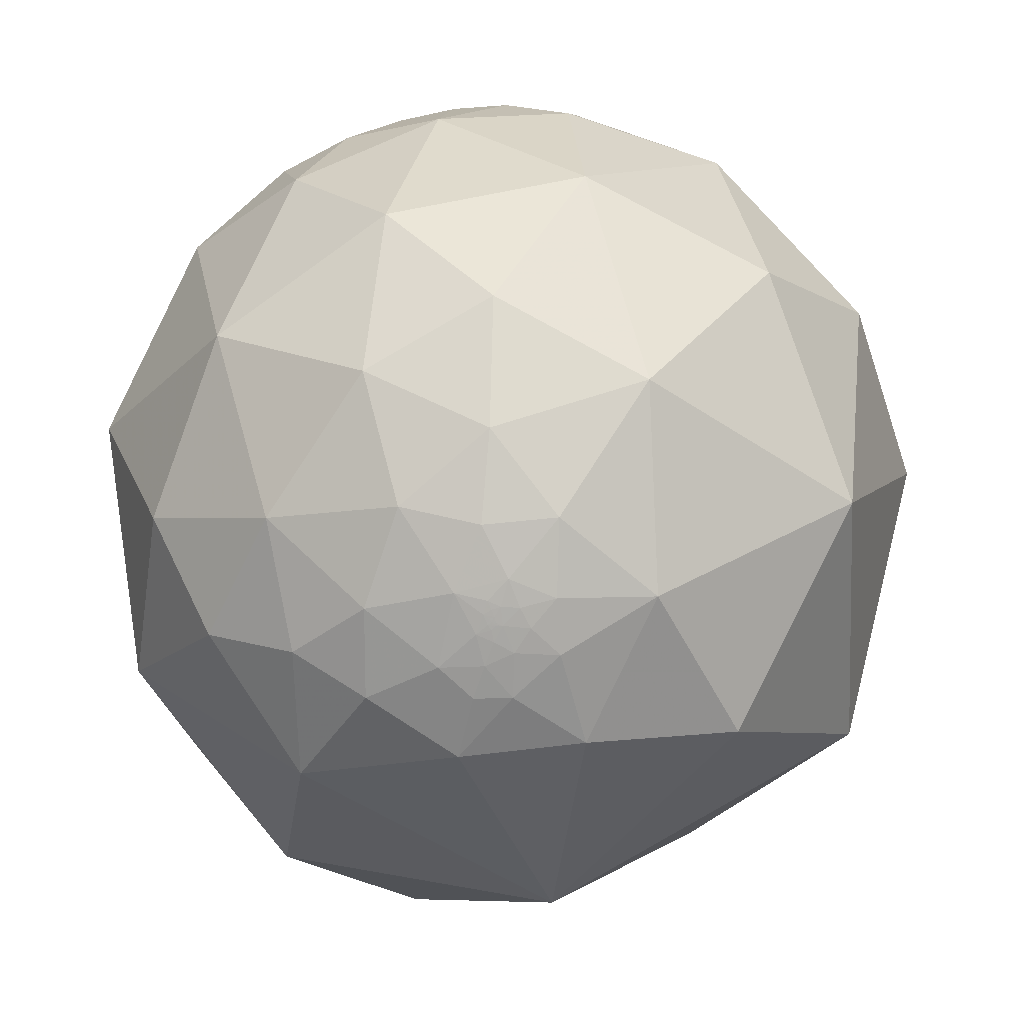
<metadata>
{"format":"obj","ext":"obj","renderer":"f3d","projection":"perspective","resolution":1024,"background":"white","views":[{"elev":46.5,"azim":-83.3,"up":"+Y"}]}
</metadata>
<code>
v 0.7705 0.05966 -0.6346
v 0.6978 -0.01331 -0.7162
v 0.2548 0.5678 -0.7828
v 0.8973 -0.04082 -0.4396
v 0.7656 -0.1844 -0.6163
v 0.7109 -0.5207 -0.4727
v 0.5132 0.08684 -0.8539
v 0.9589 -0.02585 -0.2826
v 0.9232 0.1007 -0.3708
v 0.9441 -0.2821 -0.1703
v 0.9992 0.03135 0.02548
v 0.9896 0.1182 -0.08164
v 0.9814 0.192 -0.002702
v 0.9501 0.2622 0.1689
v 0.9459 0.3239 -0.01802
v 0.8199 0.5167 0.2467
v 0.835 0.3475 0.4268
v 0.8762 0.4789 0.05358
v 0.6726 -0.7137 -0.1957
v 0.9151 -0.1053 0.3893
v 0.454 -0.761 -0.4634
v 0.4638 -0.4704 -0.7507
v 0.7656 -0.6122 0.1977
v 0.5981 -0.2006 0.7759
v 0.6583 -0.5003 0.5624
v 0.4218 -0.8766 -0.2317
v -0.02616 -0.2898 -0.9567
v -0.5964 -0.01608 -0.8026
v 0.4285 -0.9017 0.058
v 0.2006 0.05247 0.9783
v 0.229 -0.585 0.778
v -0.427 -0.216 0.8781
v 0.4795 -0.7706 0.4198
v 0.02853 -0.8007 -0.5984
v -0.4109 -0.5343 -0.7387
v -0.7756 -0.4483 -0.4445
v 0.2489 -0.8997 -0.3587
v 0.2295 -0.9602 -0.1592
v 0.1037 -0.9369 0.334
v -0.3397 -0.7856 0.5172
v -0.9214 -0.324 0.2144
v 0.9116 0.1981 -0.3601
v 0.942 0.2773 -0.1891
v 0.9686 0.2226 -0.1106
v 0.8926 0.4406 -0.0959
v 0.9354 0.3311 -0.1242
v 0.8992 0.3861 -0.2057
v 0.918 0.2947 -0.2653
v 0.9449 0.2053 -0.255
v 0.9031 0.2879 -0.3186
v 0.9197 0.238 -0.3122
v 0.8862 0.2793 -0.3696
v 0.8583 0.349 -0.3762
v 0.8335 0.3292 -0.4437
v 0.872 0.2107 -0.4418
v 0.7717 0.3532 -0.5289
v 0.773 0.4421 -0.455
v 0.8271 0.4029 -0.3919
v 0.8826 0.3391 -0.3257
v 0.8808 0.3798 -0.2827
v 0.8525 0.3916 -0.3462
v 0.8321 0.4301 -0.3502
v 0.8442 0.4176 -0.3361
v 0.8515 0.4122 -0.324
v 0.8654 0.3882 -0.3167
v 0.8565 0.417 -0.3041
v 0.8393 0.43 -0.3328
v 0.8447 0.4238 -0.327
v 0.8469 0.4233 -0.3219
v 0.8492 0.4232 -0.316
v 0.8484 0.4288 -0.3104
v 0.8451 0.4271 -0.3216
v 0.8459 0.4273 -0.3191
v 0.8449 0.4298 -0.3185
v 0.8443 0.431 -0.3184
v 0.8453 0.4306 -0.3162
v 0.8438 0.4286 -0.3231
v 0.8435 0.4321 -0.3191
v 0.8428 0.4308 -0.3226
v 0.844 0.4301 -0.3204
v 0.8427 0.4327 -0.3203
v 0.842 0.4303 -0.3255
v 0.8428 0.4318 -0.3214
v 0.8379 0.4352 -0.3295
v 0.8403 0.4339 -0.3249
v 0.8412 0.4332 -0.3237
v 0.8412 0.4342 -0.3223
v 0.8419 0.4321 -0.3232
v 0.8421 0.4331 -0.3215
v 0.8418 0.4329 -0.3224
v 0.8409 0.4341 -0.3233
v 0.8405 0.4344 -0.3238
v 0.8409 0.4339 -0.3236
v 0.8397 0.4332 -0.3275
v 0.8389 0.4353 -0.3268
v 0.8397 0.4345 -0.3257
v 0.8402 0.4346 -0.3244
v 0.84 0.4346 -0.3249
v 0.8449 0.426 -0.3236
v 0.8438 0.4272 -0.3248
v 0.84 0.4346 -0.3247
v 0.8401 0.4346 -0.3246
v 0.8402 0.4344 -0.3247
v 0.8401 0.4344 -0.3247
v 0.8423 0.4322 -0.3222
v 0.8415 0.4331 -0.3229
v 0.9668 0.1349 -0.2171
v 0.967 0.1335 -0.2168
v 0.9665 0.1351 -0.2182
v 0.9668 0.1362 -0.2162
v 0.9664 0.137 -0.2175
v 0.9674 0.1343 -0.2147
v 0.9685 0.1294 -0.2129
v 0.9661 0.1315 -0.2221
v 0.9663 0.1385 -0.217
v 0.9657 0.138 -0.2198
v 0.9656 0.1427 -0.2175
v 0.9666 0.139 -0.2153
v 0.9672 0.1381 -0.2134
v 0.9675 0.1359 -0.2134
v 0.967 0.1416 -0.2116
v 0.9666 0.138 -0.2161
v 0.9667 0.1377 -0.2155
v 0.9668 0.1379 -0.2151
v 0.967 0.1384 -0.2141
v 0.9668 0.1382 -0.2149
v 0.9666 0.138 -0.2158
v 0.9667 0.1382 -0.2152
v 0.9669 0.1375 -0.215
v 0.9667 0.1375 -0.216
v 0.9667 0.1378 -0.2159
v 0.9666 0.1378 -0.2159
v 0.9665 0.1375 -0.2165
v 0.9665 0.1379 -0.2165
v 0.9671 0.1368 -0.2144
v 0.967 0.1376 -0.2145
v 0.9632 0.144 -0.2269
v 0.9673 0.1163 -0.2252
v 0.9636 0.1261 -0.2356
v 0.964 0.1564 -0.2149
v 0.966 0.1563 -0.2058
v 0.9739 0.104 -0.2017
v 0.9628 0.09231 -0.2538
v 0.9619 0.1876 -0.1987
v 0.9701 0.1405 -0.198
v 0.9787 0.1304 -0.1587
v 0.9567 0.1487 -0.2501
v 0.9588 0.1679 -0.2291
v 0.9865 0.02097 -0.1621
v 0.9435 0.2411 -0.2273
v 0.9397 0.1629 -0.3008
v -0.08091 -0.9948 -0.06254
v -0.082 -0.9948 -0.06098
v -0.08331 -0.9946 -0.06204
v -0.08425 -0.9947 -0.05978
v -0.09031 -0.9942 -0.05795
v -0.08262 -0.9947 -0.06134
v -0.08128 -0.9948 -0.06119
v -0.08093 -0.9949 -0.06006
v -0.07727 -0.9952 -0.06
v -0.07956 -0.995 -0.06042
v -0.07914 -0.9951 -0.05907
v -0.07583 -0.9956 -0.05502
v -0.07935 -0.9952 -0.05641
v -0.07718 -0.9956 -0.05362
v -0.07858 -0.9952 -0.05849
v -0.08455 -0.9951 -0.0522
v -0.06898 -0.9961 -0.05566
v -0.07637 -0.9959 -0.04943
v -0.07581 -0.9945 -0.07237
v -0.08546 -0.9943 -0.06451
v -0.0897 -0.994 -0.06251
v -0.0828 -0.9957 -0.04219
v -0.09425 -0.9944 -0.04744
v -0.07671 -0.9963 -0.03897
v -0.09878 -0.9928 -0.06782
v -0.06556 -0.997 -0.04135
v -0.08209 -0.9964 -0.0229
v -0.1269 -0.991 -0.04151
v -0.04875 -0.9942 -0.09598
v -0.04303 -0.9975 -0.05577
v -0.1244 -0.989 -0.07959
v -0.04615 -0.9986 -0.02528
v -0.003958 -0.9997 -0.02414
v 0.007967 -0.9971 -0.0753
v -0.02962 -0.9868 -0.1593
v -0.1032 -0.9878 -0.1164
v -0.1749 -0.9537 -0.2448
v -0.1685 -0.9814 -0.09235
v -0.1914 -0.9814 -0.01578
v -0.1279 -0.9911 0.03589
v -0.03613 -0.9992 0.01787
v -0.4254 -0.8915 -0.156
v 0.06554 -0.9568 -0.2831
v 0.0751 -0.9883 -0.1331
v -0.2863 -0.9567 -0.05294
v -0.2444 -0.9669 0.07258
v -0.1577 -0.9808 0.1146
v -0.05402 -0.9906 0.1255
v -0.4388 -0.7913 -0.4257
v -0.6679 -0.7286 -0.1518
v -0.4864 -0.8645 0.1267
v 0.09702 -0.9951 0.01807
v -0.2019 -0.9538 0.2225
v 0.8055 0.1794 -0.5648
v 0.7202 0.2688 -0.6396
v 0.8395 0.1912 -0.5086
v 0.8118 0.2568 -0.5245
v 0.8594 0.117 -0.4978
v 0.559 0.4499 -0.6965
v 0.46 0.6544 -0.6002
v 0.4713 0.764 -0.4406
v 0.2341 0.8201 -0.5221
v 0.4159 0.8847 -0.2105
v 0.6167 0.7133 -0.3329
v 0.6216 0.7565 -0.2033
v 0.5108 0.8553 0.08719
v 0.7088 0.6962 -0.1137
v 0.6059 0.7922 -0.07249
v 0.7223 0.6863 0.08543
v 0.8092 0.5824 -0.07752
v -0.124 0.3064 -0.9438
v -0.03253 0.9637 -0.265
v 0.556 0.7021 0.4448
v -0.2361 0.7461 -0.6225
v 0.6384 0.2498 0.728
v 0.2546 0.5232 0.8133
v 0.05138 0.8063 0.5893
v 0.1327 0.9778 0.1622
v -0.5159 0.4327 -0.7393
v -0.4327 0.8638 -0.2581
v -0.2708 0.9626 0.004238
v -0.7512 0.3244 -0.5749
v -0.3244 0.4739 0.8186
v -0.3791 0.8555 0.3526
v -0.9319 0.09098 -0.3512
v -0.6525 0.6135 -0.4449
v -0.5459 0.8373 0.02948
v -0.7253 0.5526 0.4106
v -0.7733 0.1827 0.6071
v 0.7591 0.6226 -0.19
v 0.8123 0.5156 -0.2727
v 0.833 0.5159 -0.1998
v 0.7892 0.5345 -0.3026
v 0.7651 0.5839 -0.2713
v 0.7663 0.5602 -0.3147
v 0.7826 0.5212 -0.3406
v 0.7425 0.5911 -0.3153
v 0.7059 0.6196 -0.3432
v 0.7492 0.5671 -0.3422
v 0.8001 0.4693 -0.3736
v 0.7446 0.5384 -0.3946
v 0.8058 0.4844 -0.3407
v 0.8153 0.4879 -0.3118
v 0.8341 0.4394 -0.3335
v 0.8232 0.4579 -0.3358
v 0.85 0.4494 -0.2748
v 0.8343 0.4446 -0.3261
v 0.8375 0.4479 -0.3132
v 0.8473 0.4361 -0.3031
v 0.8433 0.4371 -0.3128
v 0.84 0.4422 -0.3144
v 0.8429 0.4351 -0.3166
v 0.8414 0.4387 -0.3156
v 0.8437 0.4326 -0.3178
v 0.8396 0.4418 -0.316
v 0.8411 0.4373 -0.3184
v 0.8426 0.4341 -0.3187
v 0.839 0.4394 -0.321
v 0.8373 0.4383 -0.3269
v 0.8403 0.4359 -0.3224
v 0.8408 0.4356 -0.3214
v 0.8403 0.4368 -0.3212
v 0.8415 0.435 -0.3205
v 0.8408 0.4361 -0.3208
v 0.8406 0.4347 -0.323
v 0.8403 0.4351 -0.3234
v 0.8397 0.4355 -0.3244
v 0.8388 0.4443 -0.3145
v 0.8389 0.4444 -0.3142
v 0.8394 0.4432 -0.3148
v 0.84 0.4347 -0.3246
v 0.8405 0.4369 -0.3203
v 0.7037 0.646 -0.2957
v 0.7029 0.6463 -0.297
v 0.7028 0.6467 -0.2963
v 0.7018 0.6479 -0.2962
v 0.7046 0.6446 -0.2967
v 0.698 0.6525 -0.2952
v 0.7011 0.6478 -0.2981
v 0.7053 0.6441 -0.296
v 0.7073 0.6414 -0.2973
v 0.7034 0.6448 -0.2991
v 0.7022 0.648 -0.2948
v 0.7087 0.6423 -0.2919
v 0.7037 0.6474 -0.2928
v 0.7041 0.6463 -0.2944
v 0.7041 0.6498 -0.2863
v 0.7058 0.6441 -0.2949
v 0.7053 0.6446 -0.2951
v 0.7048 0.645 -0.2953
v 0.7052 0.6447 -0.295
v 0.7052 0.6445 -0.2954
v 0.7055 0.6444 -0.295
v 0.7048 0.6453 -0.2948
v 0.7048 0.6449 -0.2957
v 0.7051 0.6447 -0.2953
v 0.705 0.6448 -0.2954
v 0.7049 0.6447 -0.296
v 0.7048 0.6446 -0.2962
v 0.7048 0.6447 -0.296
v 0.7046 0.6449 -0.296
v 0.7053 0.6452 -0.2938
v 0.7047 0.6456 -0.2943
v 0.6996 0.6471 -0.3028
v 0.7053 0.6412 -0.3024
v 0.7144 0.6343 -0.2954
v 0.7111 0.635 -0.3019
v 0.7083 0.6499 -0.2755
v 0.7051 0.6373 -0.3109
v 0.7211 0.6325 -0.2826
v 0.7227 0.6431 -0.2532
v 0.6859 0.6719 -0.2793
v 0.6854 0.6583 -0.3112
v 0.7238 0.6199 -0.3032
v 0.6556 0.7093 -0.2589
v 0.694 0.6865 -0.2173
v -0.8365 0.5434 0.07089
v -0.8371 0.5425 0.07033
v -0.8368 0.5428 0.07129
v -0.8372 0.5421 0.07187
v -0.8366 0.5431 0.07198
v -0.8366 0.5431 0.07139
v -0.8365 0.5434 0.07149
v -0.8363 0.5436 0.07159
v -0.8357 0.5446 0.07071
v -0.836 0.544 0.07154
v -0.8361 0.5439 0.07118
v -0.8357 0.5444 0.07215
v -0.8354 0.5448 0.07324
v -0.8357 0.5443 0.07262
v -0.8359 0.5442 0.07172
v -0.836 0.5439 0.07247
v -0.8335 0.5484 0.06696
v -0.8385 0.5405 0.06958
v -0.8377 0.5413 0.07315
v -0.8367 0.5425 0.07487
v -0.8367 0.5435 0.06799
v -0.8383 0.5399 0.07629
v -0.8368 0.5416 0.08055
v -0.8358 0.5433 0.0794
v -0.8337 0.5469 0.07669
v -0.8362 0.5407 0.09162
v -0.8436 0.5327 0.06793
v -0.8386 0.5415 0.05947
v -0.857 0.5098 0.07461
v -0.8268 0.5604 0.04839
v -0.8516 0.523 0.0359
v -0.8193 0.5696 0.06514
v -0.8274 0.557 0.07221
v -0.8136 0.5753 0.08437
v -0.8089 0.5854 0.05556
v -0.8099 0.5731 0.1249
v -0.8917 0.4509 -0.04091
v -0.8852 0.4616 0.05805
v -0.8644 0.4885 0.1192
v -0.8313 0.5349 0.1509
v -0.8039 0.5945 -0.01673
v -0.8183 0.5357 -0.2082
v -0.682 0.7159 -0.1496
v -0.776 0.6233 0.09635
v -0.706 0.7075 0.03059
v -0.9192 0.392 0.03711
v -0.9103 0.3957 0.1214
v -0.8505 0.4792 0.2168
v -0.7853 0.5857 0.2004
v -0.8407 0.3978 -0.3674
v -0.9138 0.3551 -0.1971
v -0.9683 0.2496 0.009183
v -0.6724 0.7149 0.1918
v -0.9188 0.2767 0.2814
v 0.7098 0.5243 -0.4705
v 0.583 0.6515 -0.4854
v 0.5945 0.5615 -0.5756
v 0.653 0.5635 -0.506
v 0.6907 0.4573 -0.5601
v 0.672 0.6066 -0.4249
f 1 2 7
f 7 3 210
f 26 38 37
f 5 7 2
f 4 8 10
f 149 10 8
f 11 10 149
f 11 13 14
f 18 14 15
f 16 17 14
f 11 20 10
f 20 11 14
f 20 14 17
f 21 22 6
f 7 5 22
f 7 27 222
f 27 7 22
f 23 10 20
f 17 226 20
f 21 19 26
f 19 23 29
f 29 26 19
f 30 32 31
f 33 25 31
f 33 23 25
f 23 33 29
f 28 35 36
f 35 27 34
f 31 40 39
f 38 26 29
f 64 69 70
f 36 35 200
f 201 41 36
f 12 44 13
f 15 44 46
f 46 44 43
f 47 43 48
f 50 59 48
f 48 49 51
f 151 9 42
f 151 42 51
f 151 51 49
f 52 53 59
f 51 52 50
f 52 51 42
f 55 54 52
f 56 57 54
f 45 46 47
f 58 62 61
f 62 63 61
f 63 64 61
f 61 64 65
f 59 65 60
f 255 67 62
f 63 62 67
f 257 66 260
f 68 69 64
f 70 73 76
f 70 71 66
f 68 67 82
f 70 69 73
f 75 265 76
f 74 73 80
f 78 75 80
f 83 81 80
f 77 82 79
f 68 63 67
f 108 113 114
f 77 100 82
f 67 94 82
f 67 84 94
f 84 67 255
f 255 270 84
f 82 86 88
f 86 82 85
f 88 86 106
f 89 105 90
f 92 93 86
f 93 91 86
f 91 93 92
f 95 94 84
f 84 270 95
f 92 85 97
f 96 85 94
f 72 69 99
f 77 72 99
f 54 58 53
f 257 60 66
f 101 85 98
f 102 97 85
f 85 104 103
f 104 282 103
f 85 103 102
f 101 104 85
f 106 90 88
f 108 109 107
f 107 109 110
f 107 110 108
f 111 110 109
f 116 111 109
f 121 125 118
f 116 115 111
f 112 110 135
f 115 116 117
f 121 113 120
f 133 110 111
f 122 115 118
f 118 127 122
f 129 135 110
f 110 130 123
f 110 133 130
f 134 122 133
f 140 141 121
f 129 124 126
f 125 119 135
f 135 136 125
f 125 136 129
f 137 116 114
f 116 137 117
f 139 114 138
f 141 145 121
f 142 143 138
f 143 9 151
f 145 141 144
f 145 142 113
f 113 142 138
f 144 146 145
f 147 139 143
f 137 139 147
f 140 144 141
f 145 146 142
f 147 148 137
f 144 140 148
f 143 142 149
f 149 8 143
f 44 146 144
f 149 146 12
f 160 152 170
f 43 144 150
f 150 144 49
f 148 147 49
f 151 49 147
f 158 159 153
f 160 161 152
f 160 162 161
f 161 162 159
f 163 169 165
f 165 169 164
f 166 164 162
f 163 168 169
f 180 186 185
f 172 171 155
f 169 173 167
f 173 169 175
f 167 173 174
f 170 171 176
f 170 187 180
f 168 170 181
f 181 183 177
f 177 183 178
f 175 177 178
f 179 176 174
f 181 170 180
f 187 176 182
f 189 182 179
f 184 183 181
f 192 183 184
f 185 195 203
f 187 186 180
f 186 187 188
f 188 187 189
f 190 189 179
f 192 178 183
f 191 178 192
f 191 179 178
f 186 195 185
f 40 41 202
f 193 188 196
f 197 202 196
f 196 189 190
f 191 198 197
f 191 199 198
f 203 199 192
f 184 203 192
f 188 193 200
f 194 188 34
f 200 193 201
f 193 202 201
f 38 195 194
f 29 203 38
f 39 199 203
f 204 199 39
f 159 164 155
f 201 202 41
f 224 217 229
f 33 39 29
f 201 36 200
f 206 205 1
f 205 209 1
f 208 56 54
f 209 4 1
f 9 209 55
f 52 42 55
f 42 9 55
f 209 9 4
f 208 54 55
f 215 214 216
f 215 216 326
f 216 214 219
f 220 221 218
f 220 218 219
f 223 214 213
f 220 217 224
f 224 17 16
f 225 213 3
f 213 225 223
f 229 214 223
f 226 224 227
f 235 234 228
f 225 222 230
f 28 230 222
f 225 231 223
f 229 232 235
f 269 258 259
f 236 233 28
f 36 236 28
f 237 230 233
f 231 238 232
f 235 232 238
f 377 233 236
f 36 41 236
f 221 243 241
f 244 247 246
f 250 246 247
f 247 251 252
f 387 249 252
f 252 251 57
f 252 57 382
f 253 251 247
f 247 244 254
f 45 47 243
f 257 243 47
f 257 242 243
f 256 251 253
f 256 62 251
f 255 62 256
f 254 259 256
f 257 259 254
f 259 261 262
f 261 259 260
f 76 263 261
f 263 267 264
f 265 75 78
f 266 264 267
f 267 269 266
f 274 283 267
f 274 268 81
f 290 289 287
f 255 258 270
f 273 271 269
f 270 269 278
f 269 283 273
f 89 87 274
f 272 275 274
f 277 92 278
f 276 271 87
f 276 87 91
f 278 92 97
f 280 259 262
f 280 281 279
f 98 96 278
f 278 97 102
f 101 278 282
f 284 285 286
f 287 284 286
f 285 284 288
f 284 297 305
f 297 284 294
f 299 295 292
f 296 289 298
f 299 291 303
f 310 311 309
f 301 306 284
f 303 307 300
f 308 301 307
f 308 306 301
f 306 308 303
f 288 310 291
f 245 248 325
f 312 309 311
f 312 311 310
f 312 310 288
f 284 312 288
f 1 4 5
f 313 314 297
f 305 314 313
f 293 292 316
f 317 292 295
f 289 324 323
f 318 316 292
f 318 292 317
f 316 320 315
f 298 323 319
f 320 324 315
f 317 325 318
f 325 317 321
f 324 215 323
f 326 323 215
f 326 327 323
f 241 322 327
f 322 241 245
f 320 249 324
f 249 320 325
f 347 343 332
f 345 346 331
f 332 335 334
f 328 338 336
f 338 337 336
f 335 337 338
f 343 337 335
f 336 339 340
f 342 343 339
f 337 343 342
f 329 328 348
f 345 329 348
f 351 340 347
f 346 347 331
f 349 350 347
f 358 357 368
f 349 346 345
f 355 354 345
f 352 360 344
f 353 352 351
f 355 357 358
f 359 357 360
f 356 354 358
f 361 362 359
f 362 357 359
f 368 357 362
f 356 358 365
f 365 358 364
f 364 378 379
f 353 356 366
f 372 370 368
f 362 371 368
f 361 371 362
f 363 371 361
f 367 366 375
f 373 379 374
f 374 375 366
f 379 236 41
f 363 367 376
f 363 376 371
f 237 369 370
f 236 378 377
f 370 372 238
f 238 380 235
f 380 371 376
f 239 375 381
f 343 335 332
f 239 235 380
f 384 210 211
f 386 385 382
f 385 384 383
f 384 385 386
f 386 57 56
f 211 212 383
f 387 383 215
f 382 387 252
f 386 206 210
f 7 222 3
f 9 8 4
f 5 4 10
f 10 6 5
f 12 11 149
f 11 12 13
f 14 13 15
f 18 16 14
f 19 6 10
f 21 6 19
f 6 22 5
f 19 10 23
f 226 24 20
f 24 25 20
f 23 20 25
f 222 27 28
f 226 30 24
f 27 35 28
f 25 24 31
f 24 30 31
f 34 22 21
f 22 34 27
f 37 34 21
f 31 32 40
f 40 32 41
f 200 35 34
f 13 44 15
f 45 18 15
f 46 45 15
f 43 47 46
f 48 43 150
f 150 49 48
f 50 48 51
f 50 52 59
f 52 54 53
f 54 57 58
f 53 58 61
f 47 48 60
f 48 59 60
f 61 59 53
f 61 65 59
f 66 60 65
f 257 47 60
f 65 64 66
f 64 63 68
f 73 69 72
f 76 73 74
f 74 75 76
f 80 73 72
f 77 80 72
f 80 75 74
f 80 77 79
f 81 78 80
f 79 83 80
f 79 82 88
f 83 79 105
f 79 88 105
f 87 106 86
f 89 90 87
f 106 87 90
f 89 83 105
f 89 81 83
f 91 87 86
f 92 86 85
f 82 94 85
f 95 96 94
f 68 100 99
f 99 69 68
f 77 99 100
f 96 98 85
f 88 90 105
f 108 110 112
f 112 113 108
f 115 117 118
f 125 121 119
f 135 119 120
f 120 112 135
f 113 112 120
f 125 126 118
f 118 123 127
f 118 128 123
f 123 128 124
f 118 126 128
f 124 128 126
f 129 123 124
f 123 129 110
f 123 130 127
f 127 130 131
f 130 132 131
f 131 132 127
f 122 127 132
f 122 132 130
f 122 130 133
f 115 122 134
f 115 134 133
f 125 129 126
f 129 136 135
f 138 114 113
f 145 113 121
f 139 137 114
f 140 117 137
f 148 140 137
f 9 143 8
f 148 49 144
f 149 142 146
f 146 44 12
f 171 152 154
f 171 154 155
f 157 154 152
f 152 153 157
f 153 155 157
f 157 155 154
f 152 158 153
f 152 159 158
f 152 161 159
f 162 164 159
f 163 164 160
f 163 165 164
f 160 164 166
f 160 166 162
f 164 169 167
f 167 155 164
f 163 160 168
f 170 152 171
f 155 156 172
f 156 167 174
f 181 177 168
f 173 175 178
f 173 178 174
f 156 174 176
f 172 156 176
f 172 176 171
f 170 176 187
f 177 169 168
f 169 177 175
f 179 174 178
f 176 179 182
f 187 182 189
f 185 184 181
f 191 190 179
f 186 188 194
f 194 195 186
f 196 188 189
f 197 196 190
f 190 191 197
f 191 192 199
f 34 188 200
f 193 196 202
f 37 38 194
f 34 37 194
f 38 203 195
f 29 39 203
f 204 198 199
f 204 197 198
f 202 197 204
f 155 167 156
f 40 204 39
f 206 208 205
f 207 208 55
f 205 207 209
f 207 205 208
f 55 209 207
f 7 206 1
f 206 56 208
f 7 210 206
f 212 211 213
f 211 3 213
f 211 210 3
f 215 212 214
f 213 214 212
f 214 217 219
f 218 216 219
f 327 326 216
f 216 218 327
f 219 217 220
f 220 224 16
f 16 18 220
f 226 17 224
f 3 222 225
f 229 217 214
f 227 224 228
f 232 229 223
f 231 232 223
f 226 227 30
f 28 233 230
f 228 234 227
f 227 234 30
f 234 32 30
f 237 231 225
f 225 230 237
f 239 234 235
f 240 234 239
f 234 240 32
f 240 41 32
f 377 237 233
f 327 218 241
f 18 221 220
f 218 221 241
f 45 221 18
f 245 241 243
f 245 243 242
f 243 221 45
f 245 242 244
f 245 244 246
f 248 246 250
f 246 248 245
f 248 250 249
f 252 250 247
f 252 249 250
f 57 251 58
f 254 244 242
f 247 254 253
f 254 256 253
f 62 58 251
f 242 257 254
f 258 255 256
f 256 259 258
f 259 257 260
f 260 66 71
f 71 261 260
f 71 76 261
f 263 264 261
f 264 262 261
f 262 264 266
f 76 265 263
f 268 267 263
f 263 265 268
f 78 268 265
f 81 268 78
f 269 267 283
f 267 268 274
f 270 258 269
f 269 271 278
f 271 273 272
f 283 274 275
f 87 271 272
f 274 87 272
f 89 274 81
f 277 278 271
f 277 271 276
f 92 276 91
f 270 278 95
f 95 278 96
f 259 280 279
f 259 279 266
f 281 280 262
f 262 266 281
f 281 266 279
f 101 98 278
f 101 282 104
f 103 282 102
f 282 278 102
f 276 92 277
f 272 273 275
f 275 273 283
f 285 287 286
f 287 294 284
f 294 287 289
f 288 291 292
f 288 293 285
f 293 288 292
f 285 293 290
f 291 299 292
f 313 295 299
f 295 313 296
f 296 313 297
f 296 297 294
f 289 296 294
f 296 298 295
f 301 302 300
f 299 303 300
f 299 300 304
f 300 302 304
f 299 304 302
f 305 302 301
f 307 301 300
f 307 303 308
f 291 306 303
f 291 309 306
f 312 284 306
f 309 312 306
f 299 305 313
f 299 302 305
f 305 297 314
f 293 315 290
f 315 293 316
f 315 289 290
f 321 317 295
f 295 298 321
f 324 289 315
f 319 321 298
f 323 298 289
f 321 319 322
f 316 318 320
f 325 320 318
f 322 319 323
f 327 322 323
f 324 249 215
f 329 330 328
f 329 331 330
f 333 328 330
f 328 333 332
f 333 330 332
f 328 332 334
f 328 334 335
f 328 335 338
f 340 339 341
f 339 336 342
f 336 337 342
f 343 341 339
f 340 341 343
f 343 347 340
f 340 344 336
f 348 328 336
f 348 336 344
f 346 349 347
f 350 353 351
f 350 349 353
f 345 354 349
f 355 345 348
f 355 358 354
f 344 355 348
f 344 360 357
f 357 355 344
f 352 344 340
f 340 351 352
f 354 356 353
f 349 354 353
f 360 361 359
f 353 360 352
f 361 360 353
f 353 363 361
f 363 353 367
f 367 353 366
f 368 369 364
f 368 370 369
f 372 368 371
f 364 369 378
f 373 365 364
f 374 365 373
f 365 374 366
f 237 377 369
f 236 379 378
f 377 378 369
f 231 370 238
f 237 370 231
f 238 372 380
f 372 371 380
f 376 239 380
f 240 239 381
f 239 376 375
f 381 375 374
f 374 379 381
f 330 331 332
f 41 240 381
f 210 384 386
f 387 385 383
f 387 382 385
f 215 383 212
f 249 387 215
f 57 386 382
f 206 386 56
f 37 21 26
f 39 33 31
f 70 66 64
f 76 71 70
f 82 100 68
f 114 109 108
f 109 114 116
f 118 117 121
f 120 119 121
f 111 115 133
f 121 117 140
f 138 143 139
f 151 147 143
f 144 43 44
f 170 168 160
f 185 181 180
f 203 184 185
f 202 204 40
f 155 153 159
f 229 228 224
f 228 229 235
f 259 266 269
f 287 285 290
f 305 301 284
f 309 291 310
f 325 321 245
f 5 2 1
f 245 321 322
f 325 248 249
f 332 331 347
f 331 329 345
f 347 350 351
f 368 364 358
f 365 366 356
f 379 373 364
f 375 376 367
f 41 381 379
f 211 383 384

</code>
